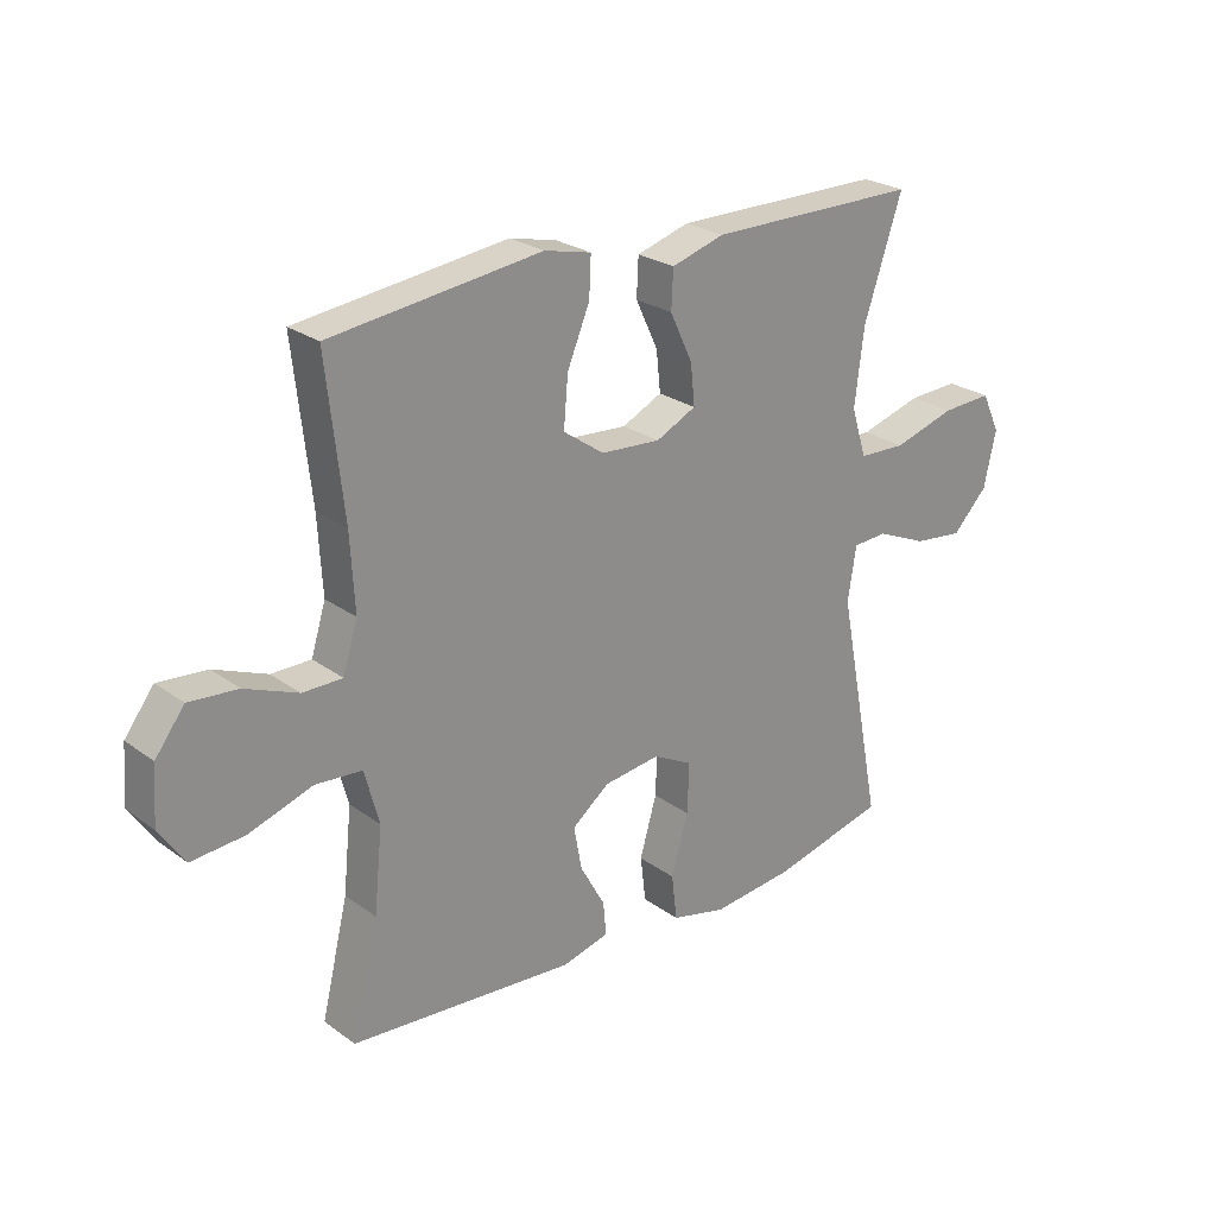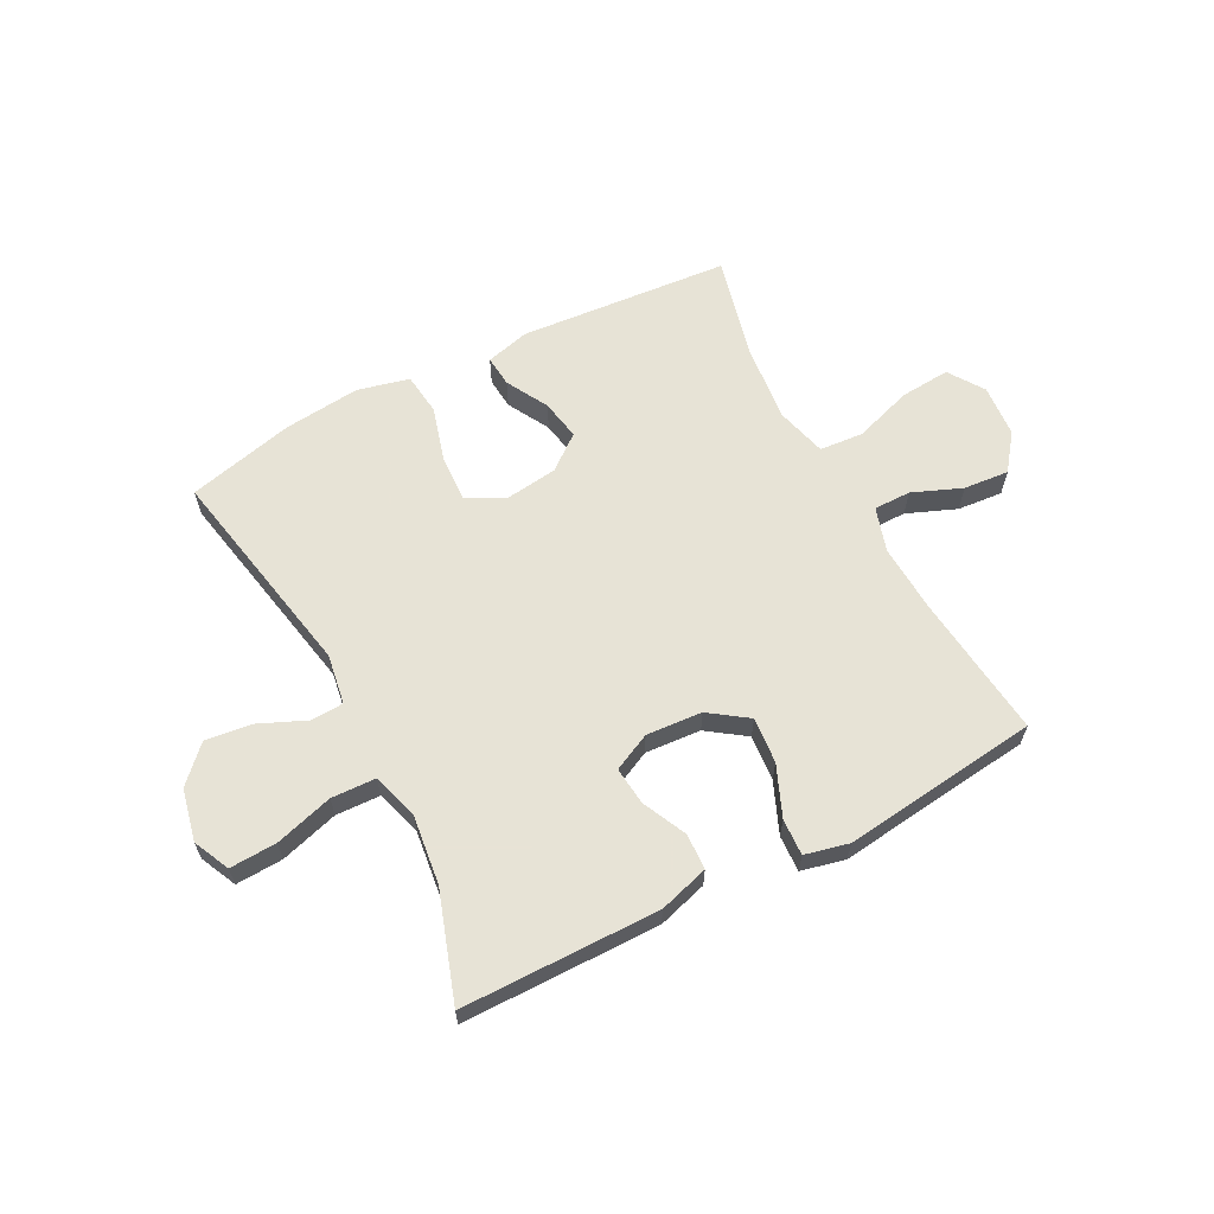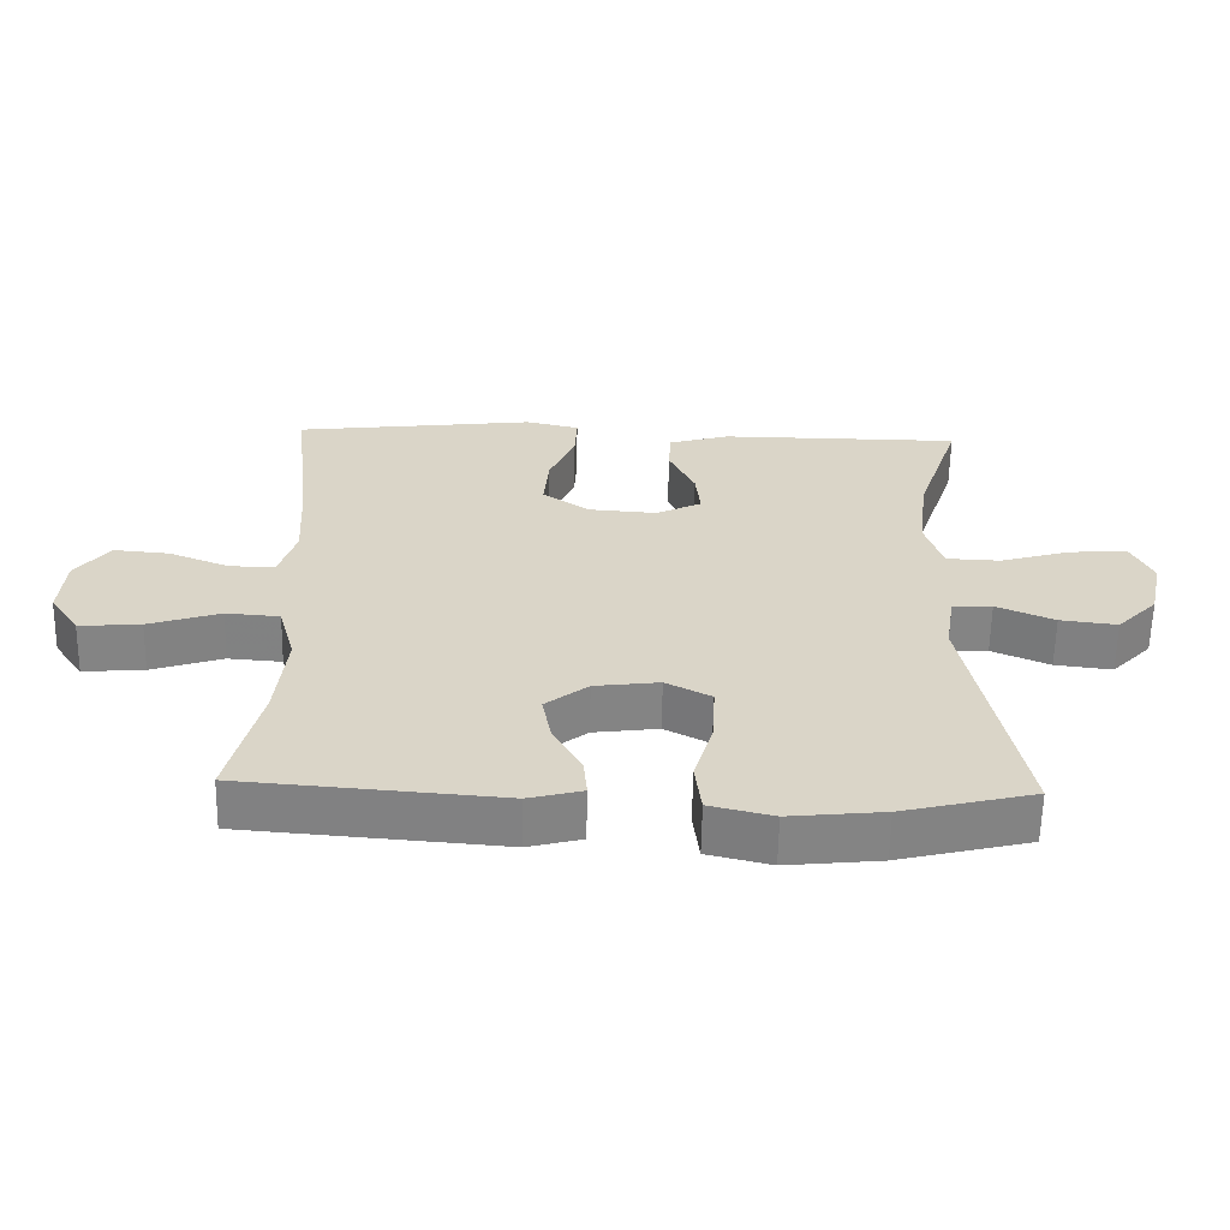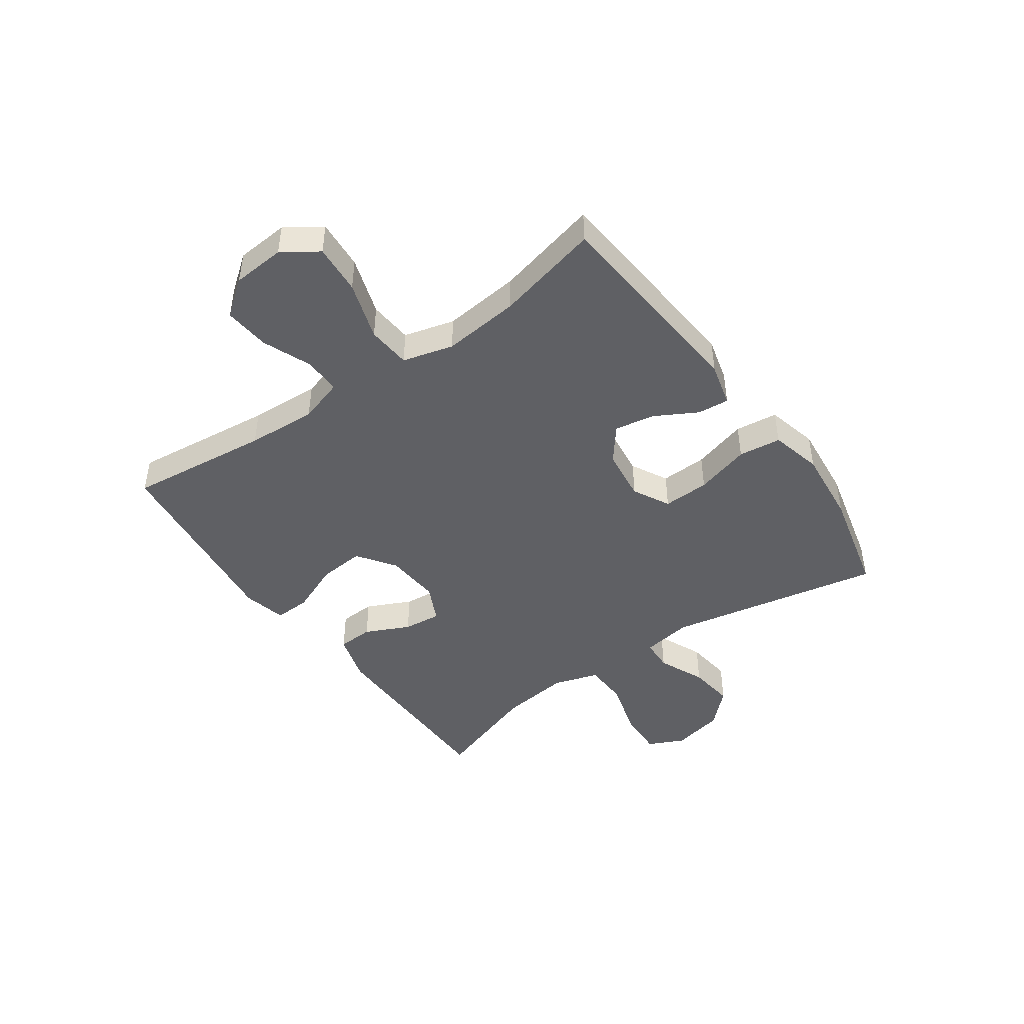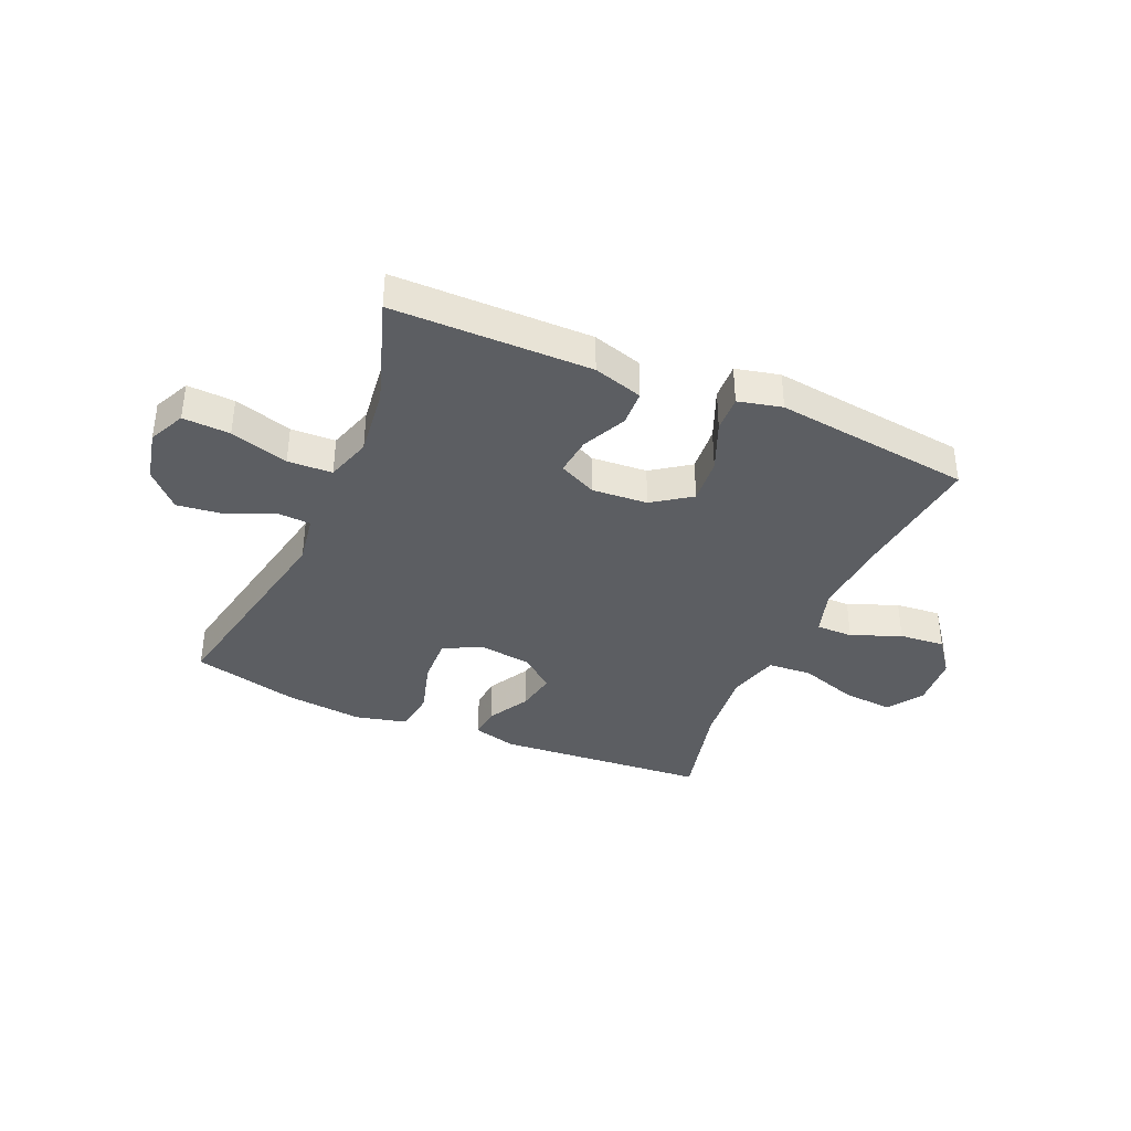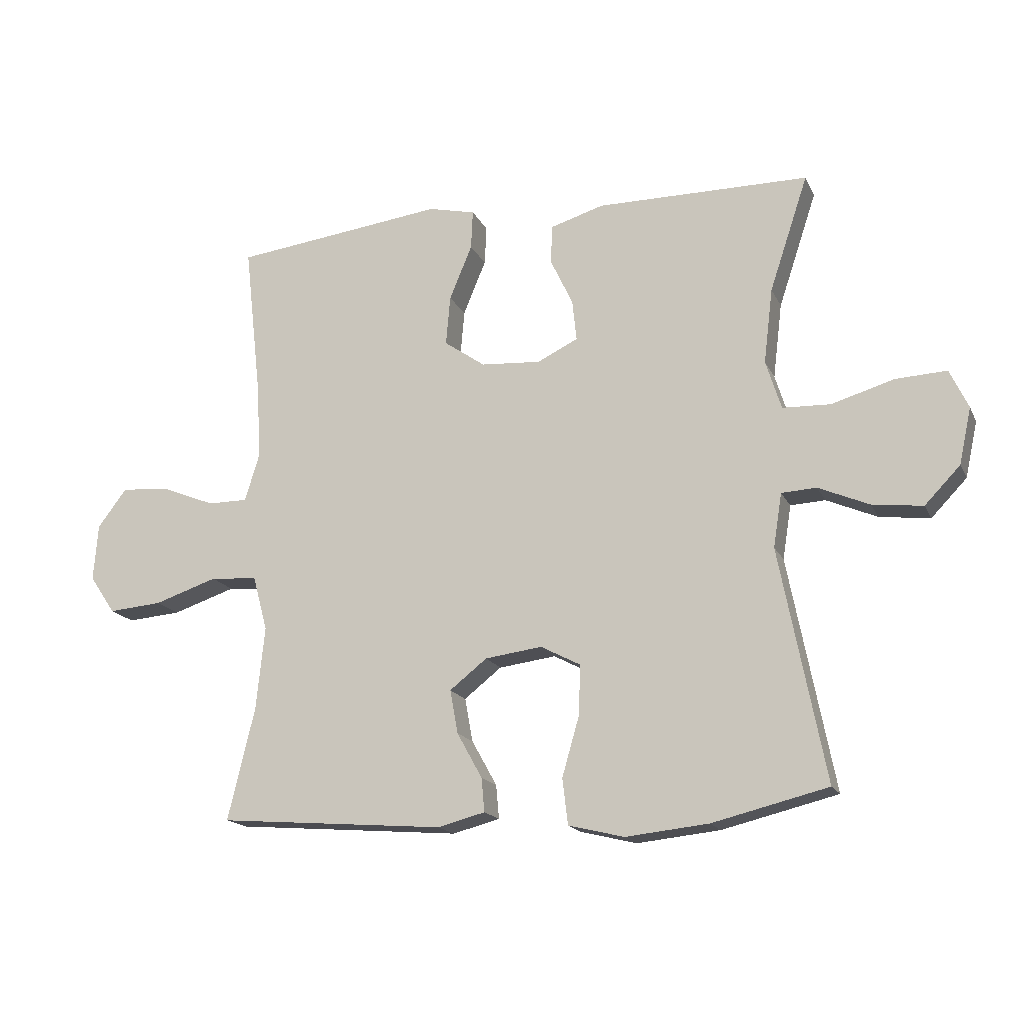
<metadata>
{"format":"obj","ext":"obj","renderer":"f3d","projection":"perspective","resolution":1024,"background":"white","views":[{"elev":25.0,"azim":139.3,"up":"+Z"},{"elev":62.6,"azim":-27.5,"up":"+Y"},{"elev":-61.1,"azim":178.9,"up":"+Z"},{"elev":-45.2,"azim":125.4,"up":"+Y"},{"elev":-37.8,"azim":-23.5,"up":"+Y"},{"elev":-16.9,"azim":-161.1,"up":"+Z"}]}
</metadata>
<code>
v 0.5 0.07 -0.5
v 0.129 0.07 -0.53
v 0.052 0.07 -0.51
v 0.057 0.07 -0.455
v 0.098 0.07 -0.381
v 0.111 0.07 -0.31
v 0.05 0.07 -0.262
v -0.043 0.07 -0.25
v -0.108 0.07 -0.284
v -0.105 0.07 -0.366
v -0.077 0.07 -0.463
v -0.086 0.07 -0.538
v -0.177 0.07 -0.56
v -0.312 0.07 -0.546
v -0.5 0.07 -0.5
v -0.426 0.07 -0.121
v -0.44 0.07 -0.033
v -0.497 0.07 -0.03
v -0.58 0.07 -0.066
v -0.662 0.07 -0.076
v -0.72 0.07 -0.016
v -0.74 0.07 0.075
v -0.71 0.07 0.139
v -0.627 0.07 0.135
v -0.525 0.07 0.105
v -0.447 0.07 0.108
v -0.422 0.07 0.188
v -0.437 0.07 0.311
v -0.5 0.07 0.5
v -0.153 0.07 0.502
v -0.066 0.07 0.476
v -0.063 0.07 0.413
v -0.1 0.07 0.335
v -0.107 0.07 0.268
v -0.041 0.07 0.236
v 0.057 0.07 0.243
v 0.124 0.07 0.29
v 0.117 0.07 0.371
v 0.08 0.07 0.46
v 0.077 0.07 0.524
v 0.154 0.07 0.542
v 0.276 0.07 0.527
v 0.5 0.07 0.5
v 0.472 0.07 0.25
v 0.465 0.07 0.127
v 0.489 0.07 0.049
v 0.554 0.07 0.049
v 0.641 0.07 0.084
v 0.721 0.07 0.091
v 0.769 0.07 0.028
v 0.776 0.07 -0.065
v 0.734 0.07 -0.127
v 0.646 0.07 -0.12
v 0.543 0.07 -0.086
v 0.466 0.07 -0.092
v 0.442 0.07 -0.181
v 0.456 0.07 -0.317
v 0.5 0 -0.5
v 0.129 0 -0.53
v 0.052 0 -0.51
v 0.057 0 -0.455
v 0.098 0 -0.381
v 0.111 0 -0.31
v 0.05 0 -0.262
v -0.043 0 -0.25
v -0.108 0 -0.284
v -0.105 0 -0.366
v -0.077 0 -0.463
v -0.086 0 -0.538
v -0.177 0 -0.56
v -0.312 0 -0.546
v -0.5 0 -0.5
v -0.426 0 -0.121
v -0.44 0 -0.033
v -0.497 0 -0.03
v -0.58 0 -0.066
v -0.662 0 -0.076
v -0.72 0 -0.016
v -0.74 0 0.075
v -0.71 0 0.139
v -0.627 0 0.135
v -0.525 0 0.105
v -0.447 0 0.108
v -0.422 0 0.188
v -0.437 0 0.311
v -0.5 0 0.5
v -0.153 0 0.502
v -0.066 0 0.476
v -0.063 0 0.413
v -0.1 0 0.335
v -0.107 0 0.268
v -0.041 0 0.236
v 0.057 0 0.243
v 0.124 0 0.29
v 0.117 0 0.371
v 0.08 0 0.46
v 0.077 0 0.524
v 0.154 0 0.542
v 0.276 0 0.527
v 0.5 0 0.5
v 0.472 0 0.25
v 0.465 0 0.127
v 0.489 0 0.049
v 0.554 0 0.049
v 0.641 0 0.084
v 0.721 0 0.091
v 0.769 0 0.028
v 0.776 0 -0.065
v 0.734 0 -0.127
v 0.646 0 -0.12
v 0.543 0 -0.086
v 0.466 0 -0.092
v 0.442 0 -0.181
v 0.456 0 -0.317
f 52 53 54
f 51 52 54
f 50 51 54
f 49 50 54
f 48 49 54
f 47 48 54
f 46 47 54 55
f 45 46 55 56
f 42 43 44
f 44 45 56
f 42 44 56
f 41 42 56
f 40 41 56
f 39 40 56
f 38 39 56
f 31 32 33
f 30 31 33
f 29 30 33
f 28 29 33
f 27 28 33 34
f 26 27 34 35
f 23 24 25
f 22 23 25
f 21 22 25
f 20 21 25
f 19 20 25
f 18 19 25
f 17 18 25 26
f 26 35 36
f 17 26 36
f 16 17 36
f 14 15 16
f 13 14 16
f 12 13 16
f 11 12 16
f 10 11 16
f 3 4 5
f 2 3 5
f 1 2 5
f 57 1 5
f 57 5 6
f 37 38 56 57
f 37 57 6 7
f 36 37 7 8
f 16 36 8 9
f 9 10 16
f 111 110 109
f 111 109 108
f 111 108 107
f 111 107 106
f 111 106 105
f 111 105 104
f 112 111 104 103
f 113 112 103 102
f 101 100 99
f 113 102 101
f 113 101 99
f 113 99 98
f 113 98 97
f 113 97 96
f 113 96 95
f 90 89 88
f 90 88 87
f 90 87 86
f 90 86 85
f 91 90 85 84
f 92 91 84 83
f 82 81 80
f 82 80 79
f 82 79 78
f 82 78 77
f 82 77 76
f 82 76 75
f 83 82 75 74
f 93 92 83
f 93 83 74
f 93 74 73
f 73 72 71
f 73 71 70
f 73 70 69
f 73 69 68
f 73 68 67
f 62 61 60
f 62 60 59
f 62 59 58
f 62 58 114
f 63 62 114
f 114 113 95 94
f 64 63 114 94
f 65 64 94 93
f 66 65 93 73
f 73 67 66
f 1 58 59 2
f 2 59 60 3
f 3 60 61 4
f 4 61 62 5
f 5 62 63 6
f 6 63 64 7
f 7 64 65 8
f 8 65 66 9
f 9 66 67 10
f 10 67 68 11
f 11 68 69 12
f 12 69 70 13
f 13 70 71 14
f 14 71 72 15
f 15 72 73 16
f 16 73 74 17
f 17 74 75 18
f 18 75 76 19
f 19 76 77 20
f 20 77 78 21
f 21 78 79 22
f 22 79 80 23
f 23 80 81 24
f 24 81 82 25
f 25 82 83 26
f 26 83 84 27
f 27 84 85 28
f 28 85 86 29
f 29 86 87 30
f 30 87 88 31
f 31 88 89 32
f 32 89 90 33
f 33 90 91 34
f 34 91 92 35
f 35 92 93 36
f 36 93 94 37
f 37 94 95 38
f 38 95 96 39
f 39 96 97 40
f 40 97 98 41
f 41 98 99 42
f 42 99 100 43
f 43 100 101 44
f 44 101 102 45
f 45 102 103 46
f 46 103 104 47
f 47 104 105 48
f 48 105 106 49
f 49 106 107 50
f 50 107 108 51
f 51 108 109 52
f 52 109 110 53
f 53 110 111 54
f 54 111 112 55
f 55 112 113 56
f 56 113 114 57
f 57 114 58 1

</code>
